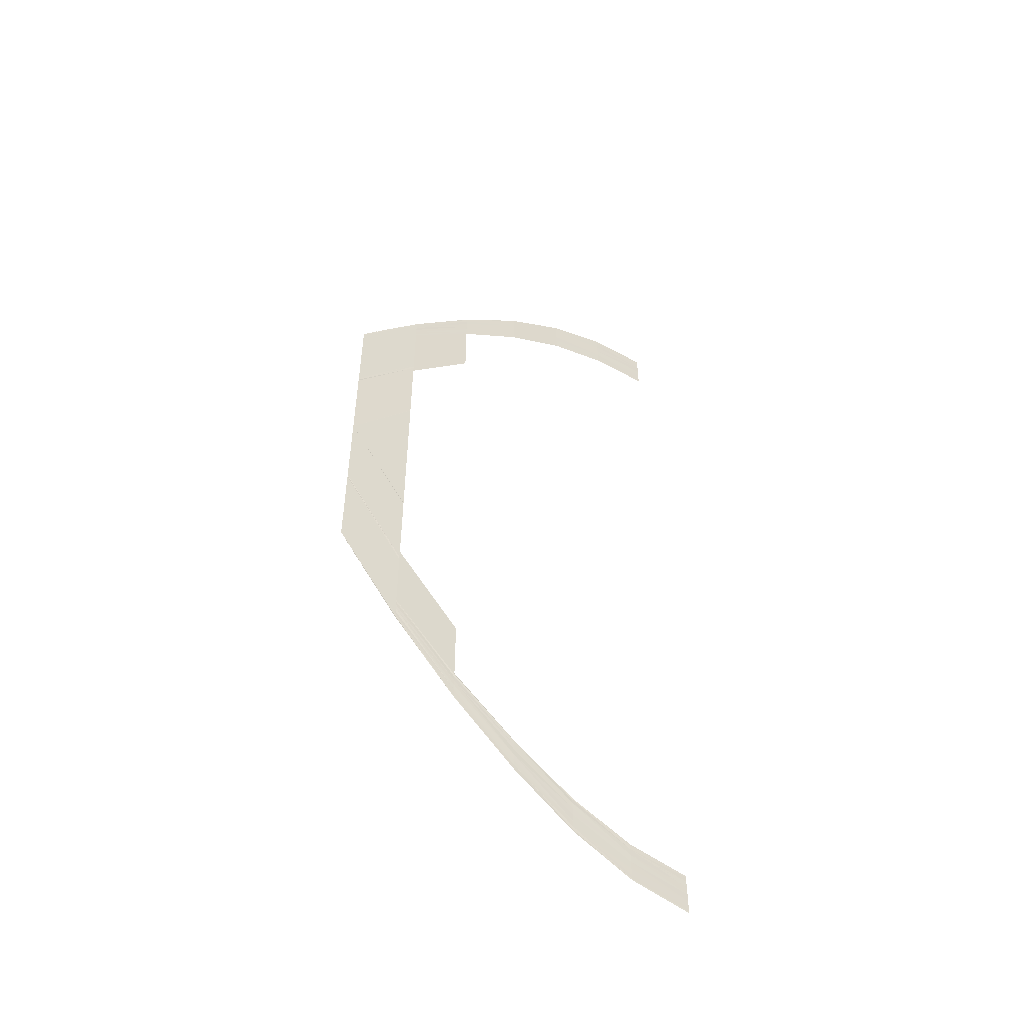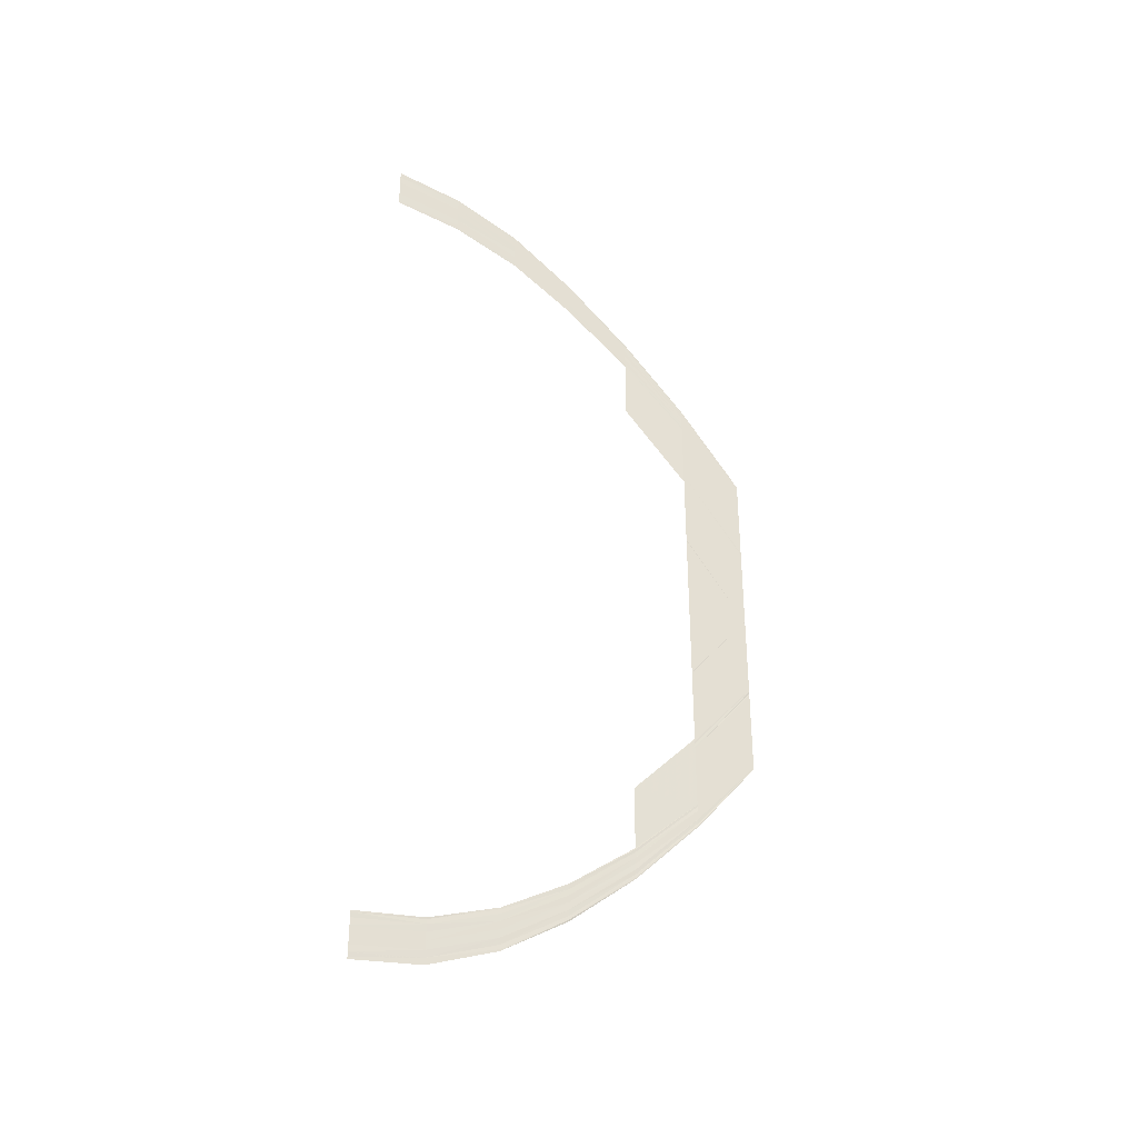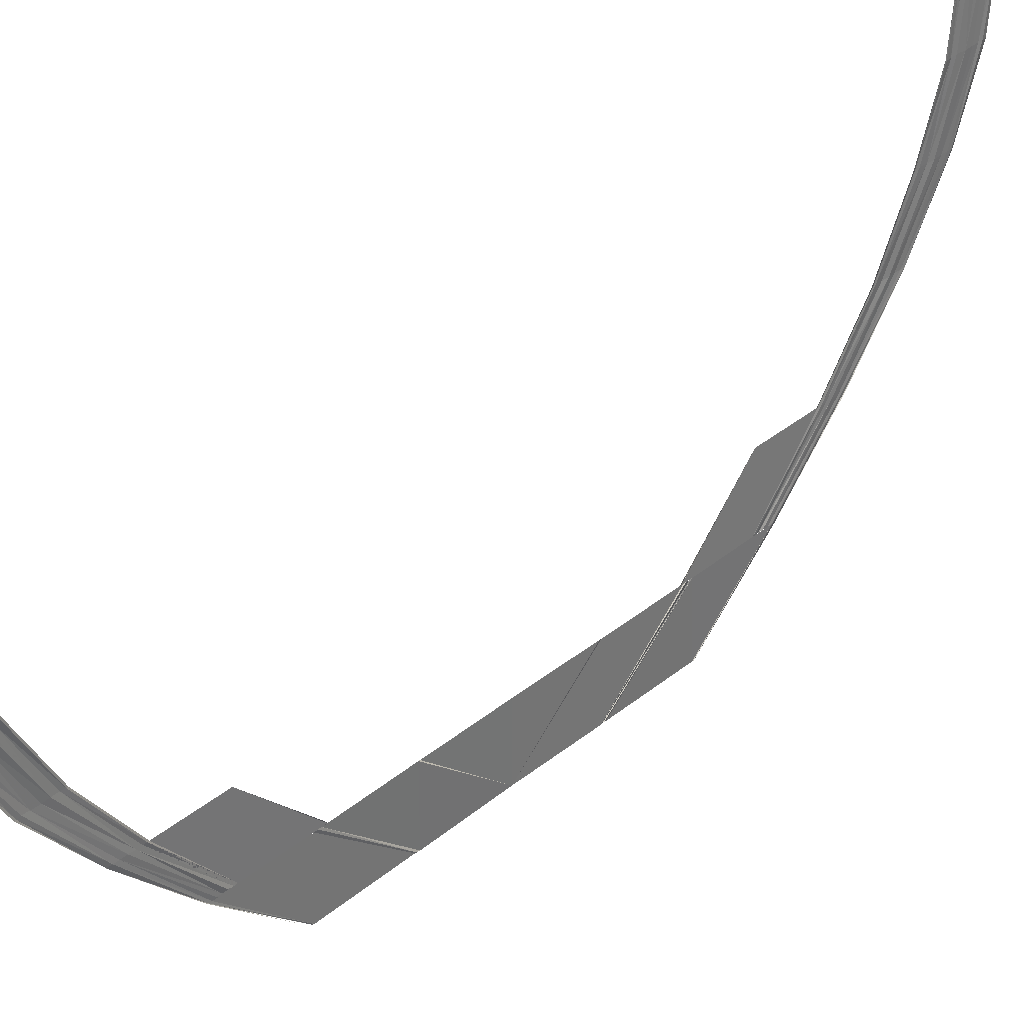
<metadata>
{"format":"obj","ext":"obj","renderer":"f3d","projection":"perspective","resolution":1024,"background":"white","views":[{"elev":-49.9,"azim":55.1,"up":"+Z"},{"elev":-34.1,"azim":-118.1,"up":"+Z"},{"elev":34.9,"azim":42.6,"up":"+Y"}]}
</metadata>
<code>
o 13967
v 2230 1868 7.631
v 2230 1868 7.63
v 2230 1868 7.631
v 2230 1868 7.629
v 2230 1868 7.631
v 2230 1868 7.629
v 2230 1868 7.63
v 2230 1868 7.629
v 2230 1868 7.628
v 2230 1868 7.629
v 2230 1868 7.627
v 2230 1868 7.628
v 2230 1868 7.627
v 2230 1868 7.625
v 2230 1868 7.627
v 2230 1868 7.624
v 2230 1868 7.626
v 2230 1868 7.625
v 2230 1868 7.625
v 2230 1868 7.623
v 2230 1868 7.624
v 2230 1868 7.625
v 2230 1868 7.631
v 2230 1868 7.629
v 2230 1868 7.63
v 2230 1868 7.631
v 2230 1868 7.63
v 2230 1868 7.631
v 2230 1868 7.629
v 2230 1868 7.63
v 2230 1868 7.628
v 2230 1868 7.629
v 2230 1868 7.628
v 2230 1868 7.627
v 2230 1868 7.628
v 2230 1868 7.625
v 2230 1868 7.627
v 2230 1868 7.626
v 2230 1868 7.624
v 2230 1868 7.626
v 2230 1868 7.624
v 2230 1868 7.625
v 2230 1868 7.625
v 2230 1868 7.623
v 2230 1868 7.625
v 2230 1868 7.63
v 2230 1868 7.626
v 2230 1868 7.629
v 2230 1868 7.626
v 2230 1868 7.629
v 2230 1868 7.625
v 2230 1868 7.629
v 2230 1868 7.628
v 2230 1868 7.624
v 2230 1868 7.628
v 2230 1868 7.623
v 2230 1868 7.627
v 2230 1868 7.625
v 2230 1868 7.622
v 2230 1868 7.625
v 2230 1868 7.621
v 2230 1868 7.624
v 2230 1868 7.624
v 2230 1868 7.623
v 2230 1868 7.62
v 2230 1868 7.62
v 2230 1868 7.624
v 2230 1868 7.629
v 2230 1868 7.626
v 2230 1868 7.629
v 2230 1868 7.63
v 2230 1868 7.626
v 2230 1868 7.63
v 2230 1868 7.625
v 2230 1868 7.629
v 2230 1868 7.624
v 2230 1868 7.628
v 2230 1868 7.627
v 2230 1868 7.623
v 2230 1868 7.627
v 2230 1868 7.622
v 2230 1868 7.625
v 2230 1868 7.624
v 2230 1868 7.621
v 2230 1868 7.624
v 2230 1868 7.62
v 2230 1868 7.624
v 2230 1868 7.623
v 2230 1868 7.62
v 2230 1868 7.623
v 2230 1868 7.626
v 2230 1868 7.62
v 2230 1868 7.626
v 2230 1868 7.62
v 2230 1868 7.626
v 2230 1868 7.619
v 2230 1868 7.625
v 2230 1868 7.624
v 2230 1868 7.618
v 2230 1868 7.624
v 2230 1868 7.617
v 2230 1868 7.623
v 2230 1868 7.622
v 2230 1868 7.616
v 2230 1868 7.622
v 2230 1868 7.615
v 2230 1868 7.621
v 2230 1868 7.62
v 2230 1868 7.62
v 2230 1868 7.615
v 2230 1868 7.615
v 2230 1868 7.62
v 2230 1868 7.626
v 2230 1868 7.62
v 2230 1868 7.625
v 2230 1868 7.626
v 2230 1868 7.62
v 2230 1868 7.626
v 2230 1868 7.619
v 2230 1868 7.625
v 2230 1868 7.618
v 2230 1868 7.624
v 2230 1868 7.623
v 2230 1868 7.617
v 2230 1868 7.623
v 2230 1868 7.616
v 2230 1868 7.622
v 2230 1868 7.621
v 2230 1868 7.615
v 2230 1868 7.621
v 2230 1868 7.615
v 2230 1868 7.62
v 2230 1868 7.62
v 2230 1868 7.615
v 2230 1868 7.62
v 2230 1868 7.62
v 2230 1868 7.612
v 2230 1868 7.62
v 2230 1868 7.612
v 2230 1868 7.62
v 2230 1868 7.611
v 2230 1868 7.619
v 2230 1868 7.618
v 2230 1868 7.61
v 2230 1868 7.618
v 2230 1868 7.609
v 2230 1868 7.617
v 2230 1868 7.616
v 2230 1868 7.609
v 2230 1868 7.616
v 2230 1868 7.608
v 2230 1868 7.615
v 2230 1868 7.615
v 2230 1868 7.615
v 2230 1868 7.607
v 2230 1868 7.607
v 2230 1868 7.615
v 2230 1868 7.62
v 2230 1868 7.612
v 2230 1868 7.619
v 2230 1868 7.62
v 2230 1868 7.612
v 2230 1868 7.62
v 2230 1868 7.611
v 2230 1868 7.619
v 2230 1868 7.61
v 2230 1868 7.618
v 2230 1868 7.617
v 2230 1868 7.609
v 2230 1868 7.617
v 2230 1868 7.609
v 2230 1868 7.616
v 2230 1868 7.615
v 2230 1868 7.608
v 2230 1868 7.615
v 2230 1868 7.607
v 2230 1868 7.615
v 2230 1868 7.615
v 2230 1868 7.607
v 2230 1868 7.615
v 2230 1868 7.612
v 2230 1868 7.602
v 2230 1868 7.612
v 2230 1868 7.602
v 2230 1868 7.612
v 2230 1868 7.601
v 2230 1868 7.611
v 2230 1868 7.61
v 2230 1868 7.601
v 2230 1868 7.61
v 2230 1868 7.6
v 2230 1868 7.609
v 2230 1868 7.609
v 2230 1868 7.599
v 2230 1868 7.609
v 2230 1868 7.599
v 2230 1868 7.608
v 2230 1868 7.607
v 2230 1868 7.598
v 2230 1868 7.607
v 2230 1868 7.598
v 2230 1868 7.598
v 2230 1868 7.607
v 2230 1868 7.607
v 2230 1868 7.607
v 2230 1868 7.608
v 2230 1868 7.599
v 2230 1868 7.608
v 2230 1868 7.599
v 2230 1868 7.609
v 2230 1868 7.609
v 2230 1868 7.6
v 2230 1868 7.609
v 2230 1868 7.601
v 2230 1868 7.61
v 2230 1868 7.611
v 2230 1868 7.601
v 2230 1868 7.611
v 2230 1868 7.602
v 2230 1868 7.612
v 2230 1868 7.612
v 2230 1868 7.602
v 2230 1868 7.612
v 2230 1868 7.602
v 2230 1868 7.59
v 2230 1868 7.602
v 2230 1868 7.602
v 2230 1868 7.59
v 2230 1868 7.601
v 2230 1868 7.59
v 2230 1868 7.601
v 2230 1868 7.59
v 2230 1868 7.59
v 2230 1868 7.601
v 2230 1868 7.601
v 2230 1868 7.601
v 2230 1868 7.59
v 2230 1868 7.602
v 2230 1868 7.598
v 2230 1868 7.588
v 2230 1868 7.598
v 2230 1868 7.588
v 2230 1868 7.598
v 2230 1868 7.598
v 2230 1868 7.588
v 2230 1868 7.59
v 2230 1868 7.578
v 2230 1868 7.59
v 2230 1868 7.578
v 2230 1868 7.59
v 2230 1868 7.577
v 2230 1868 7.578
v 2230 1868 7.589
v 2230 1868 7.589
v 2230 1868 7.577
v 2230 1868 7.589
v 2230 1868 7.577
v 2230 1868 7.577
v 2230 1868 7.588
v 2230 1868 7.589
v 2230 1868 7.589
v 2230 1868 7.589
v 2230 1868 7.577
v 2230 1868 7.589
v 2230 1868 7.578
v 2230 1868 7.59
v 2230 1868 7.577
v 2230 1868 7.565
v 2230 1868 7.577
v 2230 1868 7.577
v 2230 1868 7.577
v 2230 1868 7.577
v 2230 1868 7.577
v 2230 1868 7.565
v 2230 1868 7.554
v 2230 1868 7.565
v 2230 1868 7.554
v 2230 1868 7.553
v 2230 1868 7.554
v 2230 1868 7.565
v 2230 1868 7.565
v 2230 1868 7.565
v 2230 1868 7.577
v 2230 1868 7.554
v 2230 1868 7.554
v 2230 1868 7.553
v 2230 1868 7.542
v 2230 1868 7.553
v 2230 1868 7.554
v 2230 1868 7.553
v 2230 1868 7.541
v 2230 1868 7.541
v 2230 1868 7.553
v 2230 1868 7.542
v 2230 1868 7.553
v 2230 1868 7.542
v 2230 1868 7.553
v 2230 1868 7.541
v 2230 1868 7.542
v 2230 1868 7.553
v 2230 1868 7.553
v 2230 1868 7.553
v 2230 1868 7.553
v 2230 1868 7.541
v 2230 1868 7.541
v 2230 1868 7.553
v 2230 1868 7.529
v 2230 1868 7.529
v 2230 1868 7.54
v 2230 1868 7.529
v 2230 1868 7.529
v 2230 1868 7.54
v 2230 1868 7.529
v 2230 1868 7.541
v 2230 1868 7.53
v 2230 1868 7.52
v 2230 1868 7.529
v 2230 1868 7.541
v 2230 1868 7.541
v 2230 1868 7.54
v 2230 1868 7.53
v 2230 1868 7.541
v 2230 1868 7.529
v 2230 1868 7.53
v 2230 1868 7.531
v 2230 1868 7.52
v 2230 1868 7.529
v 2230 1868 7.519
v 2230 1868 7.521
v 2230 1868 7.531
v 2230 1868 7.522
v 2230 1868 7.531
v 2230 1868 7.532
v 2230 1868 7.519
v 2230 1868 7.529
v 2230 1868 7.523
v 2230 1868 7.532
v 2230 1868 7.523
v 2230 1868 7.532
v 2230 1868 7.532
v 2230 1868 7.523
v 2230 1868 7.532
v 2230 1868 7.529
v 2230 1868 7.529
v 2230 1868 7.529
v 2230 1868 7.532
v 2230 1868 7.523
v 2230 1868 7.531
v 2230 1868 7.522
v 2230 1868 7.531
v 2230 1868 7.521
v 2230 1868 7.531
v 2230 1868 7.53
v 2230 1868 7.523
v 2230 1868 7.532
v 2230 1868 7.523
v 2230 1868 7.516
v 2230 1868 7.523
v 2230 1868 7.52
v 2230 1868 7.53
v 2230 1868 7.52
v 2230 1868 7.529
v 2230 1868 7.529
v 2230 1868 7.529
v 2230 1868 7.519
v 2230 1868 7.519
v 2230 1868 7.529
v 2230 1868 7.516
v 2230 1868 7.523
v 2230 1868 7.515
v 2230 1868 7.523
v 2230 1868 7.523
v 2230 1868 7.522
v 2230 1868 7.514
v 2230 1868 7.522
v 2230 1868 7.513
v 2230 1868 7.521
v 2230 1868 7.52
v 2230 1868 7.512
v 2230 1868 7.52
v 2230 1868 7.511
v 2230 1868 7.52
v 2230 1868 7.519
v 2230 1868 7.519
v 2230 1868 7.511
v 2230 1868 7.511
v 2230 1868 7.519
v 2230 1868 7.532
v 2230 1868 7.532
v 2230 1868 7.543
v 2230 1868 7.532
v 2230 1868 7.543
v 2230 1868 7.543
v 2230 1868 7.519
v 2230 1868 7.511
v 2230 1868 7.52
v 2230 1868 7.519
v 2230 1868 7.511
v 2230 1868 7.519
v 2230 1868 7.511
v 2230 1868 7.52
v 2230 1868 7.512
v 2230 1868 7.52
v 2230 1868 7.521
v 2230 1868 7.513
v 2230 1868 7.521
v 2230 1868 7.514
v 2230 1868 7.522
v 2230 1868 7.523
v 2230 1868 7.515
v 2230 1868 7.523
v 2230 1868 7.516
v 2230 1868 7.523
v 2230 1868 7.523
v 2230 1868 7.516
v 2230 1868 7.523
v 2230 1868 7.511
v 2230 1868 7.505
v 2230 1868 7.511
v 2230 1868 7.505
v 2230 1868 7.511
v 2230 1868 7.505
v 2230 1868 7.511
v 2230 1868 7.512
v 2230 1868 7.506
v 2230 1868 7.512
v 2230 1868 7.508
v 2230 1868 7.513
v 2230 1868 7.514
v 2230 1868 7.509
v 2230 1868 7.514
v 2230 1868 7.51
v 2230 1868 7.515
v 2230 1868 7.516
v 2230 1868 7.516
v 2230 1868 7.51
v 2230 1868 7.51
v 2230 1868 7.516
v 2230 1868 7.511
v 2230 1868 7.505
v 2230 1868 7.511
v 2230 1868 7.511
v 2230 1868 7.505
v 2230 1868 7.511
v 2230 1868 7.505
v 2230 1868 7.511
v 2230 1868 7.506
v 2230 1868 7.512
v 2230 1868 7.513
v 2230 1868 7.508
v 2230 1868 7.513
v 2230 1868 7.509
v 2230 1868 7.514
v 2230 1868 7.515
v 2230 1868 7.51
v 2230 1868 7.515
v 2230 1868 7.51
v 2230 1868 7.516
v 2230 1868 7.516
v 2230 1868 7.51
v 2230 1868 7.516
v 2230 1868 7.505
v 2230 1868 7.501
v 2230 1868 7.505
v 2230 1868 7.501
v 2230 1868 7.505
v 2230 1868 7.502
v 2230 1868 7.505
v 2230 1868 7.506
v 2230 1868 7.503
v 2230 1868 7.506
v 2230 1868 7.504
v 2230 1868 7.508
v 2230 1868 7.509
v 2230 1868 7.505
v 2230 1868 7.509
v 2230 1868 7.506
v 2230 1868 7.51
v 2230 1868 7.51
v 2230 1868 7.51
v 2230 1868 7.507
v 2230 1868 7.507
v 2230 1868 7.51
v 2230 1868 7.505
v 2230 1868 7.501
v 2230 1868 7.505
v 2230 1868 7.505
v 2230 1868 7.501
v 2230 1868 7.505
v 2230 1868 7.502
v 2230 1868 7.505
v 2230 1868 7.503
v 2230 1868 7.506
v 2230 1868 7.508
v 2230 1868 7.504
v 2230 1868 7.508
v 2230 1868 7.505
v 2230 1868 7.509
v 2230 1868 7.51
v 2230 1868 7.506
v 2230 1868 7.51
v 2230 1868 7.507
v 2230 1868 7.51
v 2230 1868 7.51
v 2230 1868 7.507
v 2230 1868 7.51
v 2230 1868 7.501
v 2230 1868 7.5
v 2230 1868 7.501
v 2230 1868 7.5
v 2230 1868 7.501
v 2230 1868 7.501
v 2230 1868 7.502
v 2230 1868 7.503
v 2230 1868 7.502
v 2230 1868 7.503
v 2230 1868 7.503
v 2230 1868 7.504
v 2230 1868 7.505
v 2230 1868 7.504
v 2230 1868 7.505
v 2230 1868 7.505
v 2230 1868 7.506
v 2230 1868 7.507
v 2230 1868 7.507
v 2230 1868 7.506
v 2230 1868 7.506
v 2230 1868 7.507
v 2230 1868 7.501
v 2230 1868 7.5
v 2230 1868 7.502
v 2230 1868 7.501
v 2230 1868 7.5
v 2230 1868 7.501
v 2230 1868 7.501
v 2230 1868 7.502
v 2230 1868 7.502
v 2230 1868 7.503
v 2230 1868 7.504
v 2230 1868 7.503
v 2230 1868 7.504
v 2230 1868 7.504
v 2230 1868 7.505
v 2230 1868 7.506
v 2230 1868 7.505
v 2230 1868 7.506
v 2230 1868 7.506
v 2230 1868 7.507
v 2230 1868 7.507
v 2230 1868 7.506
v 2230 1868 7.507
f 1 2 3
f 2 4 5
f 6 4 5
f 7 6 3
f 7 6 8
f 6 9 10
f 11 9 10
f 12 11 8
f 12 11 13
f 11 14 15
f 16 14 15
f 17 16 13
f 17 16 18
f 19 20 18
f 16 21 22
f 20 21 22
f 23 24 25
f 23 24 26
f 24 27 28
f 24 29 30
f 31 29 30
f 32 31 25
f 32 31 33
f 31 34 35
f 36 34 35
f 37 36 33
f 37 36 38
f 36 39 40
f 41 39 40
f 42 41 38
f 42 41 43
f 41 44 45
f 46 47 48
f 47 49 50
f 51 49 50
f 52 51 48
f 52 51 53
f 51 54 55
f 56 54 55
f 57 56 53
f 57 56 58
f 56 59 60
f 61 59 60
f 62 61 58
f 62 61 63
f 64 65 63
f 61 66 67
f 65 66 67
f 68 69 70
f 68 69 71
f 69 72 73
f 69 74 75
f 76 74 75
f 77 76 70
f 77 76 78
f 76 79 80
f 81 79 80
f 82 81 78
f 82 81 83
f 81 84 85
f 86 84 85
f 87 86 83
f 87 86 88
f 86 89 90
f 91 92 93
f 92 94 95
f 96 94 95
f 97 96 93
f 97 96 98
f 96 99 100
f 101 99 100
f 102 101 98
f 102 101 103
f 101 104 105
f 106 104 105
f 107 106 103
f 107 106 108
f 109 110 108
f 106 111 112
f 110 111 112
f 113 114 115
f 113 114 116
f 114 117 118
f 114 119 120
f 121 119 120
f 122 121 115
f 122 121 123
f 121 124 125
f 126 124 125
f 127 126 123
f 127 126 128
f 126 129 130
f 131 129 130
f 132 131 128
f 132 131 133
f 131 134 135
f 136 137 138
f 137 139 140
f 141 139 140
f 142 141 138
f 142 141 143
f 141 144 145
f 146 144 145
f 147 146 143
f 147 146 148
f 146 149 150
f 151 149 150
f 152 151 148
f 152 151 153
f 154 155 153
f 151 156 157
f 155 156 157
f 158 159 160
f 158 159 161
f 159 162 163
f 159 164 165
f 166 164 165
f 167 166 160
f 167 166 168
f 166 169 170
f 171 169 170
f 172 171 168
f 172 171 173
f 171 174 175
f 176 174 175
f 177 176 173
f 177 176 178
f 176 179 180
f 181 182 183
f 182 184 185
f 186 184 185
f 187 186 183
f 187 186 188
f 186 189 190
f 191 189 190
f 192 191 188
f 192 191 193
f 191 194 195
f 196 194 195
f 197 196 193
f 197 196 198
f 196 199 200
f 201 199 200
f 202 201 203
f 204 202 205
f 204 202 206
f 202 207 208
f 209 207 208
f 210 209 206
f 210 209 211
f 209 212 213
f 214 212 213
f 215 214 211
f 215 214 216
f 214 217 218
f 219 217 218
f 220 219 216
f 220 219 221
f 219 222 223
f 224 225 226
f 227 228 224
f 227 228 229
f 228 230 231
f 232 230 231
f 233 232 234
f 235 233 226
f 235 233 236
f 233 237 238
f 239 240 241
f 240 242 243
f 244 245 239
f 246 247 248
f 247 249 250
f 251 252 250
f 253 251 248
f 253 251 254
f 251 255 256
f 257 255 256
f 258 257 259
f 260 258 259
f 261 258 262
f 258 263 264
f 265 263 264
f 266 265 262
f 266 265 246
f 267 268 269
f 270 268 269
f 271 268 272
f 271 268 273
f 274 268 273
f 274 275 276
f 277 278 276
f 277 279 276
f 280 279 281
f 280 282 283
f 284 285 276
f 286 285 276
f 286 287 288
f 286 287 289
f 290 291 288
f 287 292 293
f 291 292 293
f 289 294 295
f 294 296 297
f 298 299 297
f 300 298 295
f 300 298 301
f 302 291 303
f 291 304 303
f 304 305 306
f 298 305 306
f 307 308 309
f 310 308 309
f 311 307 312
f 311 313 314
f 315 313 314
f 315 316 317
f 318 310 319
f 318 310 320
f 319 321 322
f 320 323 322
f 324 316 325
f 316 326 327
f 328 326 327
f 316 329 330
f 331 329 330
f 332 331 325
f 332 331 333
f 328 334 335
f 331 336 337
f 338 336 337
f 339 338 333
f 339 338 340
f 340 341 342
f 343 328 344
f 343 328 345
f 346 347 342
f 346 347 348
f 347 349 350
f 351 349 350
f 352 351 348
f 352 351 353
f 347 354 355
f 356 354 355
f 356 357 358
f 351 359 360
f 361 359 360
f 362 361 353
f 362 361 363
f 364 365 363
f 361 366 367
f 365 366 367
f 357 368 369
f 370 368 369
f 371 370 372
f 371 370 373
f 370 374 375
f 376 374 375
f 377 376 373
f 377 376 378
f 376 379 380
f 381 379 380
f 382 381 378
f 382 381 383
f 384 385 383
f 381 386 387
f 385 386 387
f 388 389 390
f 391 388 392
f 393 391 392
f 394 395 396
f 394 395 397
f 395 398 399
f 395 400 401
f 402 400 401
f 403 402 396
f 403 402 404
f 402 405 406
f 407 405 406
f 408 407 404
f 408 407 409
f 407 410 411
f 412 410 411
f 413 412 409
f 413 412 414
f 412 415 416
f 417 418 419
f 418 420 421
f 422 420 421
f 423 422 419
f 423 422 424
f 422 425 426
f 427 425 426
f 428 427 424
f 428 427 429
f 427 430 431
f 432 430 431
f 433 432 429
f 433 432 434
f 435 436 434
f 432 437 438
f 436 437 438
f 439 440 441
f 439 440 442
f 440 443 444
f 440 445 446
f 447 445 446
f 448 447 441
f 448 447 449
f 447 450 451
f 452 450 451
f 453 452 449
f 453 452 454
f 452 455 456
f 457 455 456
f 458 457 454
f 458 457 459
f 457 460 461
f 462 463 464
f 463 465 466
f 467 465 466
f 468 467 464
f 468 467 469
f 467 470 471
f 472 470 471
f 473 472 469
f 473 472 474
f 472 475 476
f 477 475 476
f 478 477 474
f 478 477 479
f 480 481 479
f 477 482 483
f 481 482 483
f 484 485 486
f 484 485 487
f 485 488 489
f 485 490 491
f 492 490 491
f 493 492 486
f 493 492 494
f 492 495 496
f 497 495 496
f 498 497 494
f 498 497 499
f 497 500 501
f 502 500 501
f 503 502 499
f 503 502 504
f 502 505 506
f 507 508 509
f 508 510 511
f 512 510 511
f 513 512 509
f 513 512 514
f 512 515 516
f 517 515 516
f 518 517 514
f 518 517 519
f 517 520 521
f 522 520 521
f 523 522 519
f 523 522 524
f 525 526 524
f 522 527 528
f 526 527 528
f 529 530 531
f 529 530 532
f 530 533 534
f 530 535 536
f 537 535 536
f 538 537 531
f 538 537 539
f 537 540 541
f 542 540 541
f 543 542 539
f 543 542 544
f 542 545 546
f 547 545 546
f 548 547 544
f 548 547 549
f 547 550 551

</code>
